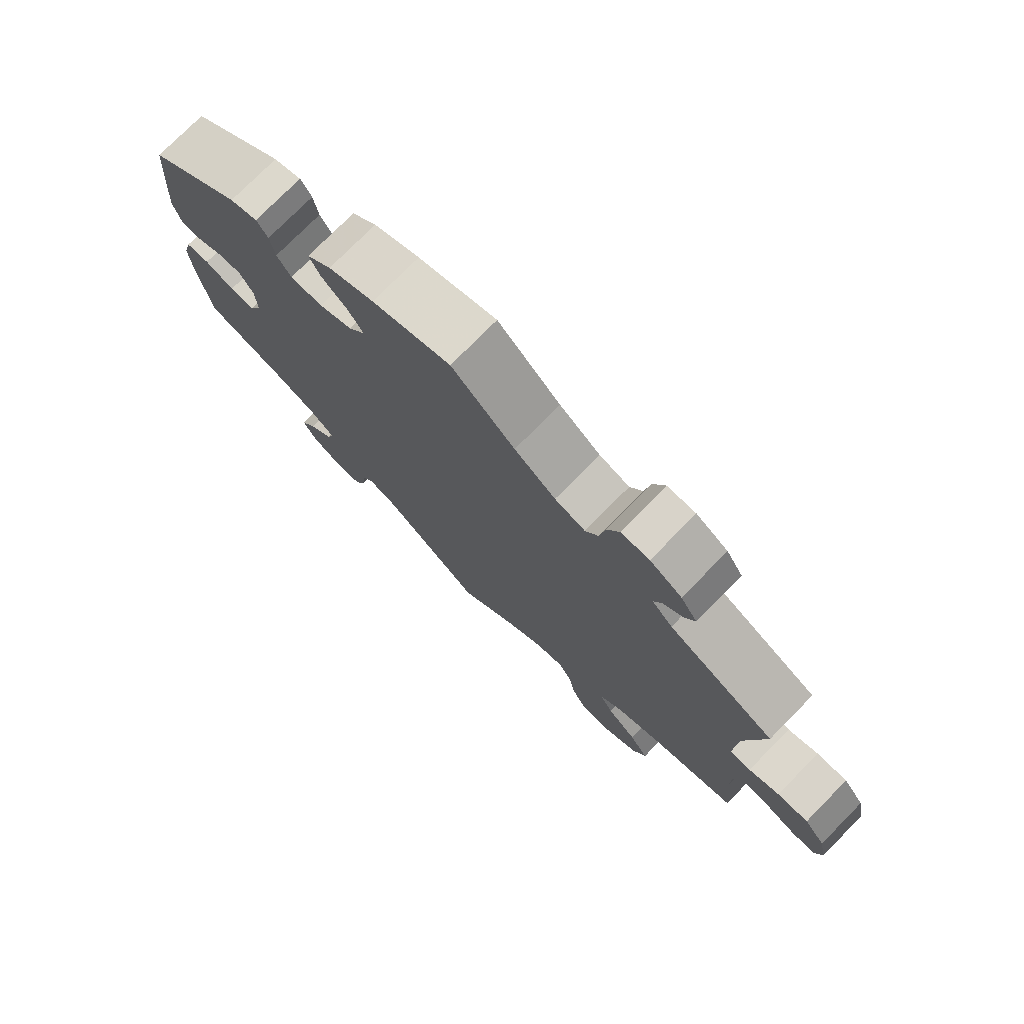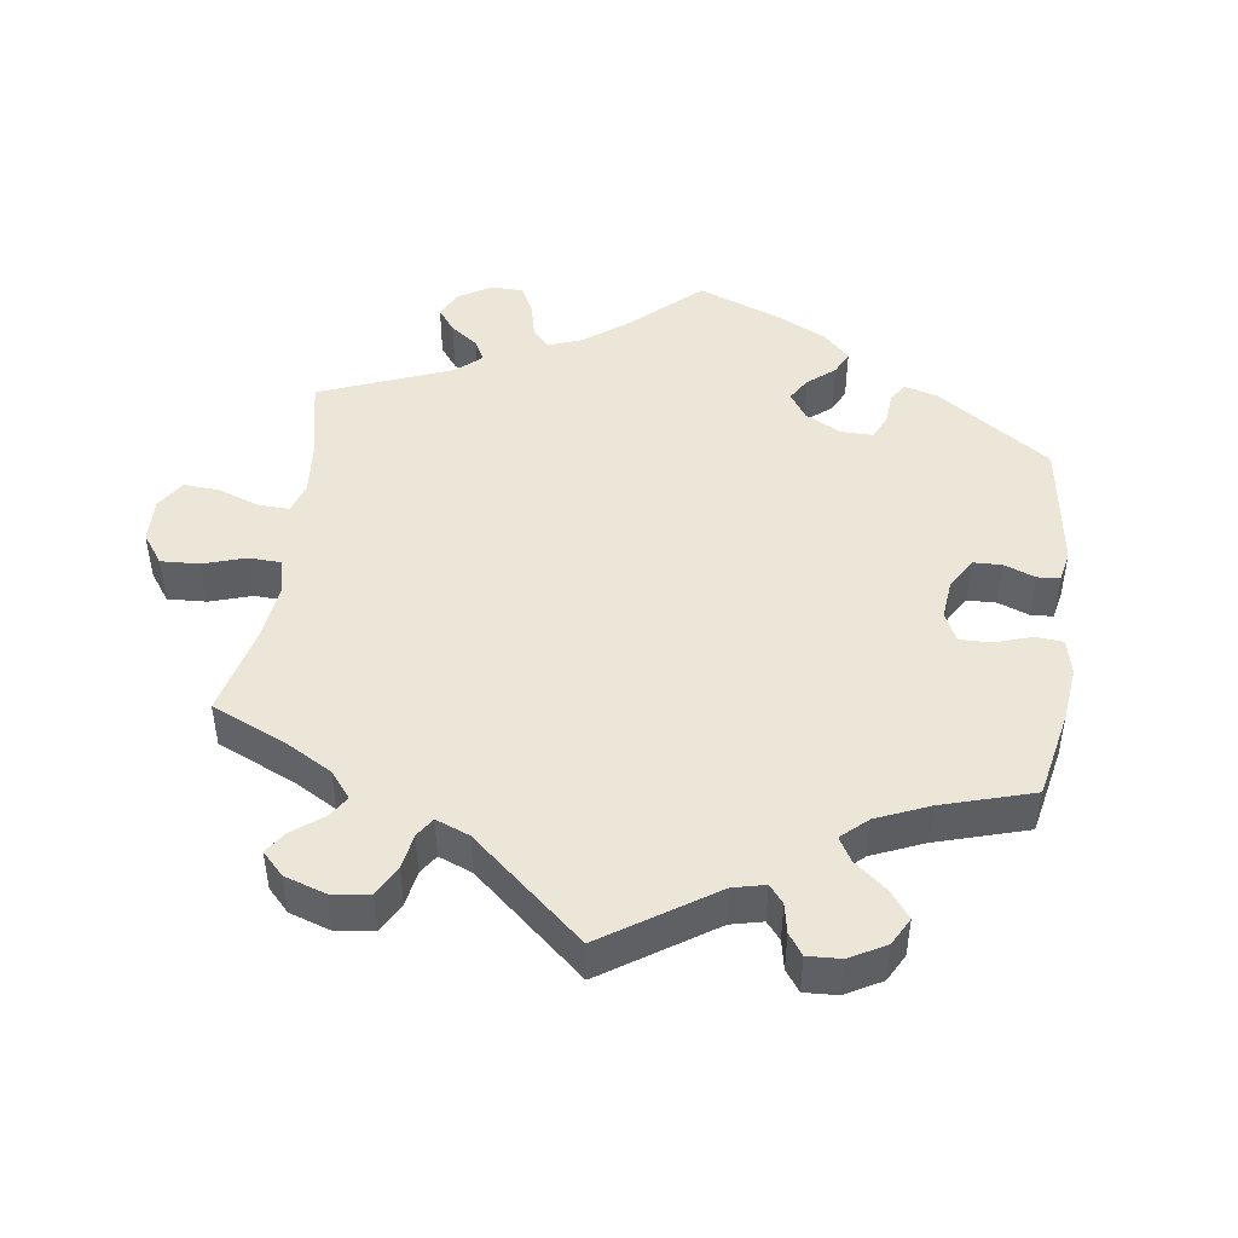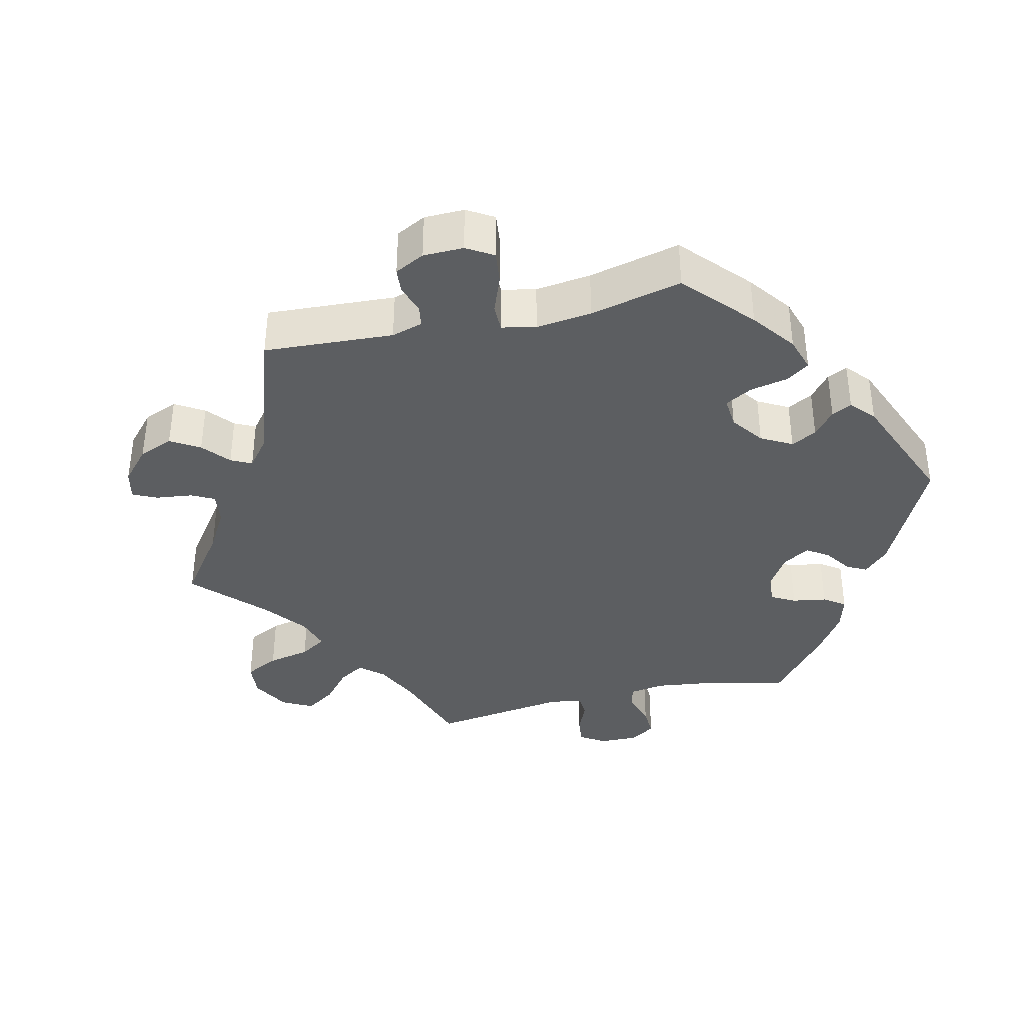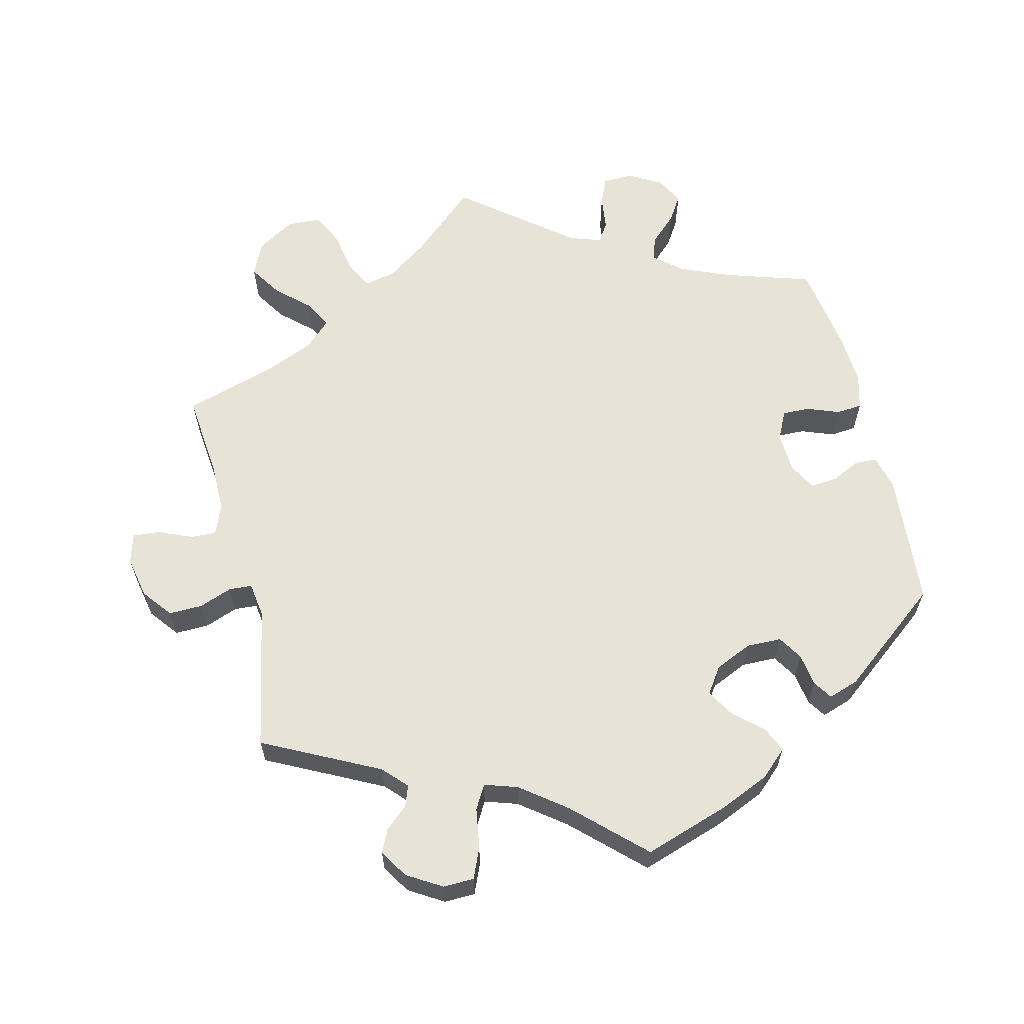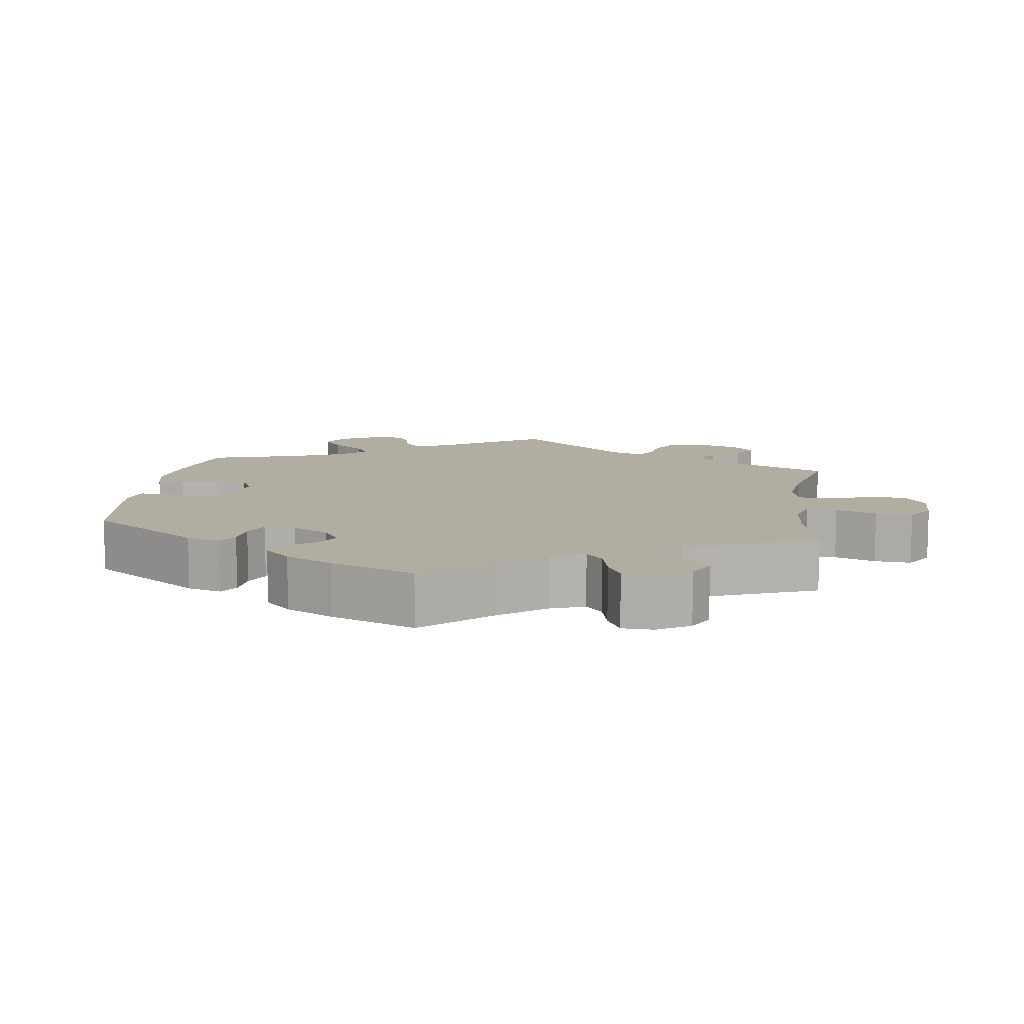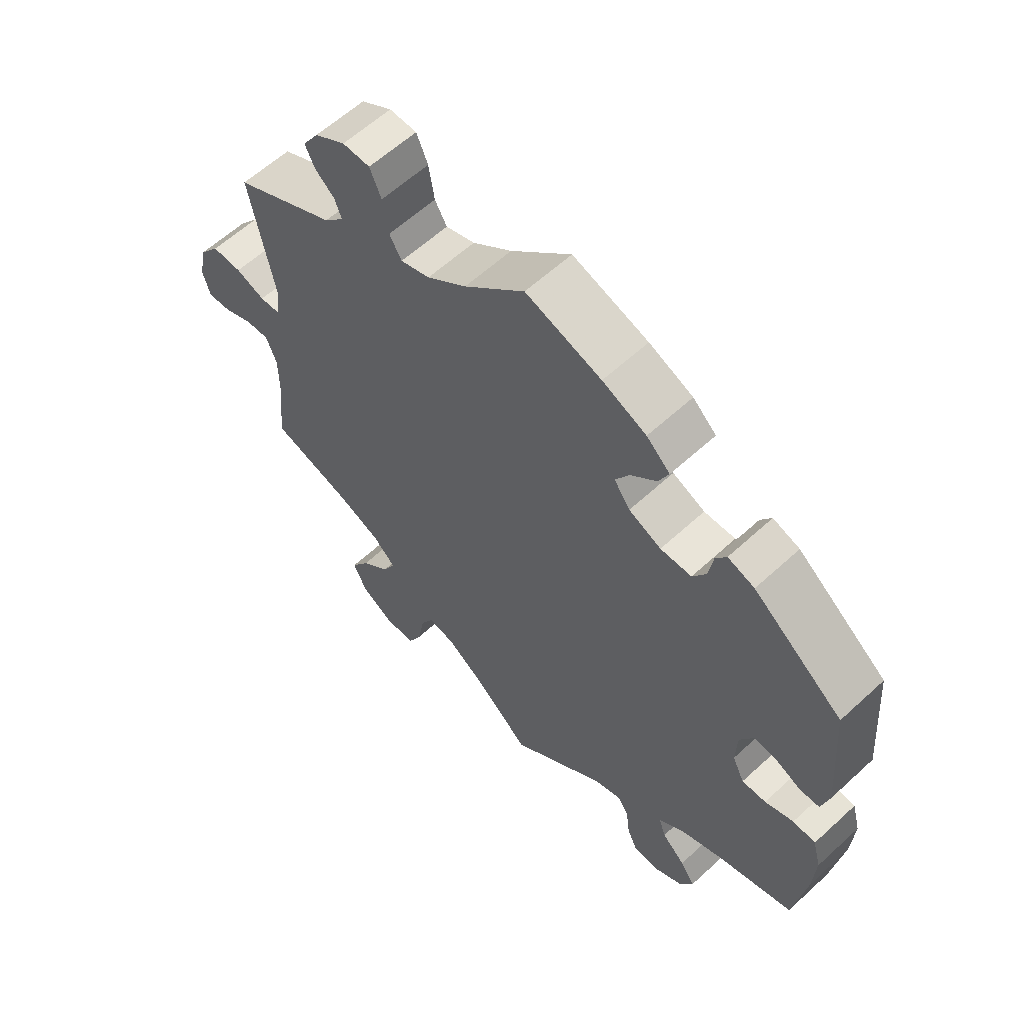
<metadata>
{"format":"obj","ext":"obj","renderer":"f3d","projection":"perspective","resolution":1024,"background":"white","views":[{"elev":76.2,"azim":-135.4,"up":"+Z"},{"elev":46.6,"azim":-52.3,"up":"+Y"},{"elev":-37.3,"azim":-16.8,"up":"+Y"},{"elev":62.3,"azim":-13.7,"up":"+Y"},{"elev":10.4,"azim":128.0,"up":"+Y"},{"elev":60.3,"azim":46.7,"up":"+Z"}]}
</metadata>
<code>
v 0.515 0.07 0.101
v 0.503 0.07 0.054
v 0.472 0.07 0.053
v 0.432 0.07 0.072
v 0.395 0.07 0.075
v 0.374 0.07 0.037
v 0.372 0.07 -0.019
v 0.391 0.07 -0.058
v 0.429 0.07 -0.057
v 0.474 0.07 -0.04
v 0.51 0.07 -0.043
v 0.523 0.07 -0.092
v 0.519 0.07 -0.165
v 0.5 0.07 -0.289
v 0.38 0.07 -0.327
v 0.311 0.07 -0.356
v 0.272 0.07 -0.388
v 0.283 0.07 -0.421
v 0.32 0.07 -0.456
v 0.343 0.07 -0.492
v 0.323 0.07 -0.53
v 0.277 0.07 -0.556
v 0.235 0.07 -0.554
v 0.219 0.07 -0.517
v 0.213 0.07 -0.469
v 0.196 0.07 -0.442
v 0.152 0.07 -0.457
v 0 0.07 -0.578
v -0.09 0.07 -0.498
v -0.147 0.07 -0.458
v -0.19 0.07 -0.449
v -0.21 0.07 -0.486
v -0.22 0.07 -0.545
v -0.242 0.07 -0.591
v -0.29 0.07 -0.593
v -0.342 0.07 -0.561
v -0.363 0.07 -0.515
v -0.334 0.07 -0.47
v -0.289 0.07 -0.429
v -0.269 0.07 -0.39
v -0.305 0.07 -0.356
v -0.374 0.07 -0.327
v -0.501 0.07 -0.289
v -0.489 0.07 -0.172
v -0.489 0.07 -0.104
v -0.506 0.07 -0.061
v -0.542 0.07 -0.063
v -0.589 0.07 -0.083
v -0.626 0.07 -0.086
v -0.638 0.07 -0.045
v -0.626 0.07 0.014
v -0.594 0.07 0.055
v -0.547 0.07 0.054
v -0.501 0.07 0.037
v -0.469 0.07 0.039
v -0.462 0.07 0.088
v -0.501 0.07 0.288
v -0.34 0.07 0.369
v -0.309 0.07 0.402
v -0.32 0.07 0.431
v -0.351 0.07 0.458
v -0.366 0.07 0.49
v -0.341 0.07 0.529
v -0.293 0.07 0.558
v -0.25 0.07 0.557
v -0.232 0.07 0.515
v -0.223 0.07 0.459
v -0.204 0.07 0.426
v -0.158 0.07 0.441
v -0.096 0.07 0.488
v -0.001 0.07 0.578
v 0.118 0.07 0.539
v 0.187 0.07 0.509
v 0.224 0.07 0.475
v 0.208 0.07 0.44
v 0.168 0.07 0.404
v 0.146 0.07 0.367
v 0.171 0.07 0.331
v 0.222 0.07 0.308
v 0.271 0.07 0.309
v 0.292 0.07 0.343
v 0.299 0.07 0.388
v 0.316 0.07 0.414
v 0.358 0.07 0.4
v 0.5 0.07 0.289
v 0.515 0 0.101
v 0.503 0 0.054
v 0.472 0 0.053
v 0.432 0 0.072
v 0.395 0 0.075
v 0.374 0 0.037
v 0.372 0 -0.019
v 0.391 0 -0.058
v 0.429 0 -0.057
v 0.474 0 -0.04
v 0.51 0 -0.043
v 0.523 0 -0.092
v 0.519 0 -0.165
v 0.5 0 -0.289
v 0.38 0 -0.327
v 0.311 0 -0.356
v 0.272 0 -0.388
v 0.283 0 -0.421
v 0.32 0 -0.456
v 0.343 0 -0.492
v 0.323 0 -0.53
v 0.277 0 -0.556
v 0.235 0 -0.554
v 0.219 0 -0.517
v 0.213 0 -0.469
v 0.196 0 -0.442
v 0.152 0 -0.457
v 0 0 -0.578
v -0.09 0 -0.498
v -0.147 0 -0.458
v -0.19 0 -0.449
v -0.21 0 -0.486
v -0.22 0 -0.545
v -0.242 0 -0.591
v -0.29 0 -0.593
v -0.342 0 -0.561
v -0.363 0 -0.515
v -0.334 0 -0.47
v -0.289 0 -0.429
v -0.269 0 -0.39
v -0.305 0 -0.356
v -0.374 0 -0.327
v -0.501 0 -0.289
v -0.489 0 -0.172
v -0.489 0 -0.104
v -0.506 0 -0.061
v -0.542 0 -0.063
v -0.589 0 -0.083
v -0.626 0 -0.086
v -0.638 0 -0.045
v -0.626 0 0.014
v -0.594 0 0.055
v -0.547 0 0.054
v -0.501 0 0.037
v -0.469 0 0.039
v -0.462 0 0.088
v -0.501 0 0.288
v -0.34 0 0.369
v -0.309 0 0.402
v -0.32 0 0.431
v -0.351 0 0.458
v -0.366 0 0.49
v -0.341 0 0.529
v -0.293 0 0.558
v -0.25 0 0.557
v -0.232 0 0.515
v -0.223 0 0.459
v -0.204 0 0.426
v -0.158 0 0.441
v -0.096 0 0.488
v -0.001 0 0.578
v 0.118 0 0.539
v 0.187 0 0.509
v 0.224 0 0.475
v 0.208 0 0.44
v 0.168 0 0.404
v 0.146 0 0.367
v 0.171 0 0.331
v 0.222 0 0.308
v 0.271 0 0.309
v 0.292 0 0.343
v 0.299 0 0.388
v 0.316 0 0.414
v 0.358 0 0.4
v 0.5 0 0.289
f 81 82 83 84
f 80 81 84 85
f 79 80 85 1
f 73 74 75 76
f 73 76 77
f 70 71 72 73
f 69 70 73 77
f 68 69 77 78
f 64 65 66 67
f 64 67 68
f 63 64 68
f 60 61 62 63
f 59 60 63 68
f 58 59 68 78
f 56 57 58 78
f 51 52 53 54
f 51 54 55
f 50 51 55
f 47 48 49 50
f 46 47 50 55
f 45 46 55
f 44 45 55 56
f 42 43 44 56
f 36 37 38 39
f 36 39 40
f 35 36 40
f 32 33 34 35
f 31 32 35 40
f 30 31 40 41
f 27 28 29
f 26 27 29 30
f 22 23 24 25
f 22 25 26
f 21 22 26
f 18 19 20 21
f 18 21 26
f 17 18 26 30
f 12 13 14 15
f 12 15 16
f 9 10 11 12
f 8 9 12 16
f 7 8 16 17
f 1 2 3 4
f 1 4 5
f 79 1 5
f 78 79 5 6
f 41 42 56 78
f 17 30 41 78
f 6 7 17 78
f 169 168 167 166
f 170 169 166 165
f 86 170 165 164
f 161 160 159 158
f 162 161 158
f 158 157 156 155
f 162 158 155 154
f 163 162 154 153
f 152 151 150 149
f 153 152 149
f 153 149 148
f 148 147 146 145
f 153 148 145 144
f 163 153 144 143
f 163 143 142 141
f 139 138 137 136
f 140 139 136
f 140 136 135
f 135 134 133 132
f 140 135 132 131
f 140 131 130
f 141 140 130 129
f 141 129 128 127
f 124 123 122 121
f 125 124 121
f 125 121 120
f 120 119 118 117
f 125 120 117 116
f 126 125 116 115
f 114 113 112
f 115 114 112 111
f 110 109 108 107
f 111 110 107
f 111 107 106
f 106 105 104 103
f 111 106 103
f 115 111 103 102
f 100 99 98 97
f 101 100 97
f 97 96 95 94
f 101 97 94 93
f 102 101 93 92
f 89 88 87 86
f 90 89 86
f 90 86 164
f 91 90 164 163
f 163 141 127 126
f 163 126 115 102
f 163 102 92 91
f 1 86 87 2
f 2 87 88 3
f 3 88 89 4
f 4 89 90 5
f 5 90 91 6
f 6 91 92 7
f 7 92 93 8
f 8 93 94 9
f 9 94 95 10
f 10 95 96 11
f 11 96 97 12
f 12 97 98 13
f 13 98 99 14
f 14 99 100 15
f 15 100 101 16
f 16 101 102 17
f 17 102 103 18
f 18 103 104 19
f 19 104 105 20
f 20 105 106 21
f 21 106 107 22
f 22 107 108 23
f 23 108 109 24
f 24 109 110 25
f 25 110 111 26
f 26 111 112 27
f 27 112 113 28
f 28 113 114 29
f 29 114 115 30
f 30 115 116 31
f 31 116 117 32
f 32 117 118 33
f 33 118 119 34
f 34 119 120 35
f 35 120 121 36
f 36 121 122 37
f 37 122 123 38
f 38 123 124 39
f 39 124 125 40
f 40 125 126 41
f 41 126 127 42
f 42 127 128 43
f 43 128 129 44
f 44 129 130 45
f 45 130 131 46
f 46 131 132 47
f 47 132 133 48
f 48 133 134 49
f 49 134 135 50
f 50 135 136 51
f 51 136 137 52
f 52 137 138 53
f 53 138 139 54
f 54 139 140 55
f 55 140 141 56
f 56 141 142 57
f 57 142 143 58
f 58 143 144 59
f 59 144 145 60
f 60 145 146 61
f 61 146 147 62
f 62 147 148 63
f 63 148 149 64
f 64 149 150 65
f 65 150 151 66
f 66 151 152 67
f 67 152 153 68
f 68 153 154 69
f 69 154 155 70
f 70 155 156 71
f 71 156 157 72
f 72 157 158 73
f 73 158 159 74
f 74 159 160 75
f 75 160 161 76
f 76 161 162 77
f 77 162 163 78
f 78 163 164 79
f 79 164 165 80
f 80 165 166 81
f 81 166 167 82
f 82 167 168 83
f 83 168 169 84
f 84 169 170 85
f 85 170 86 1

</code>
